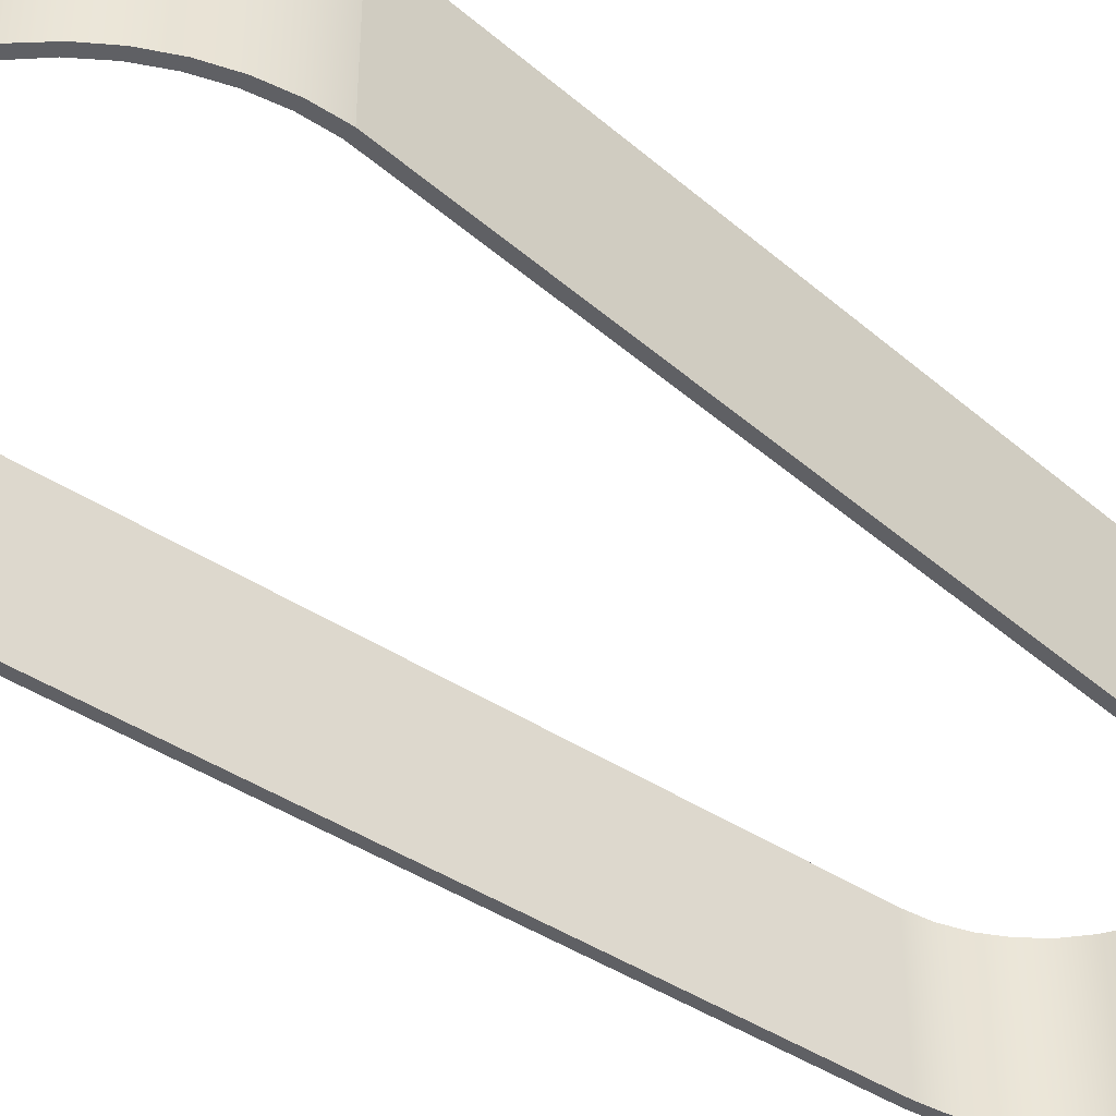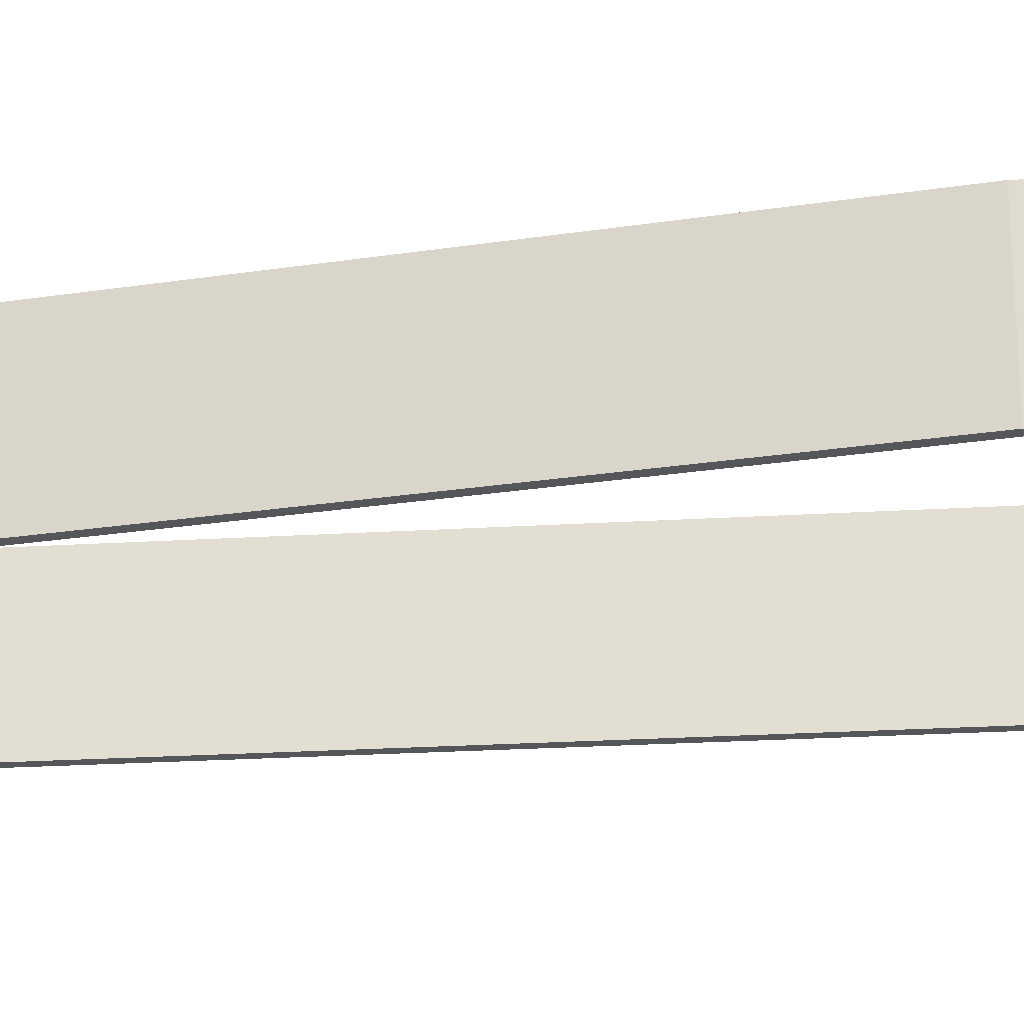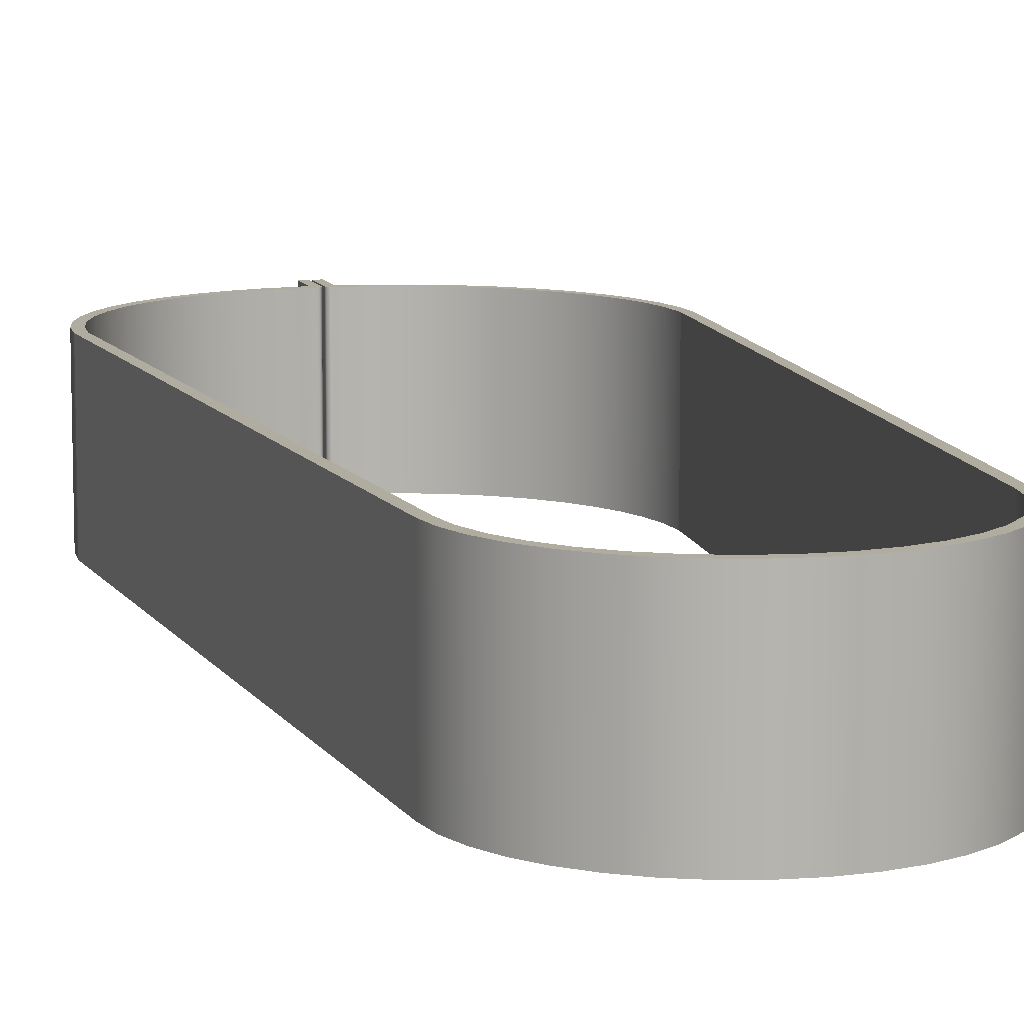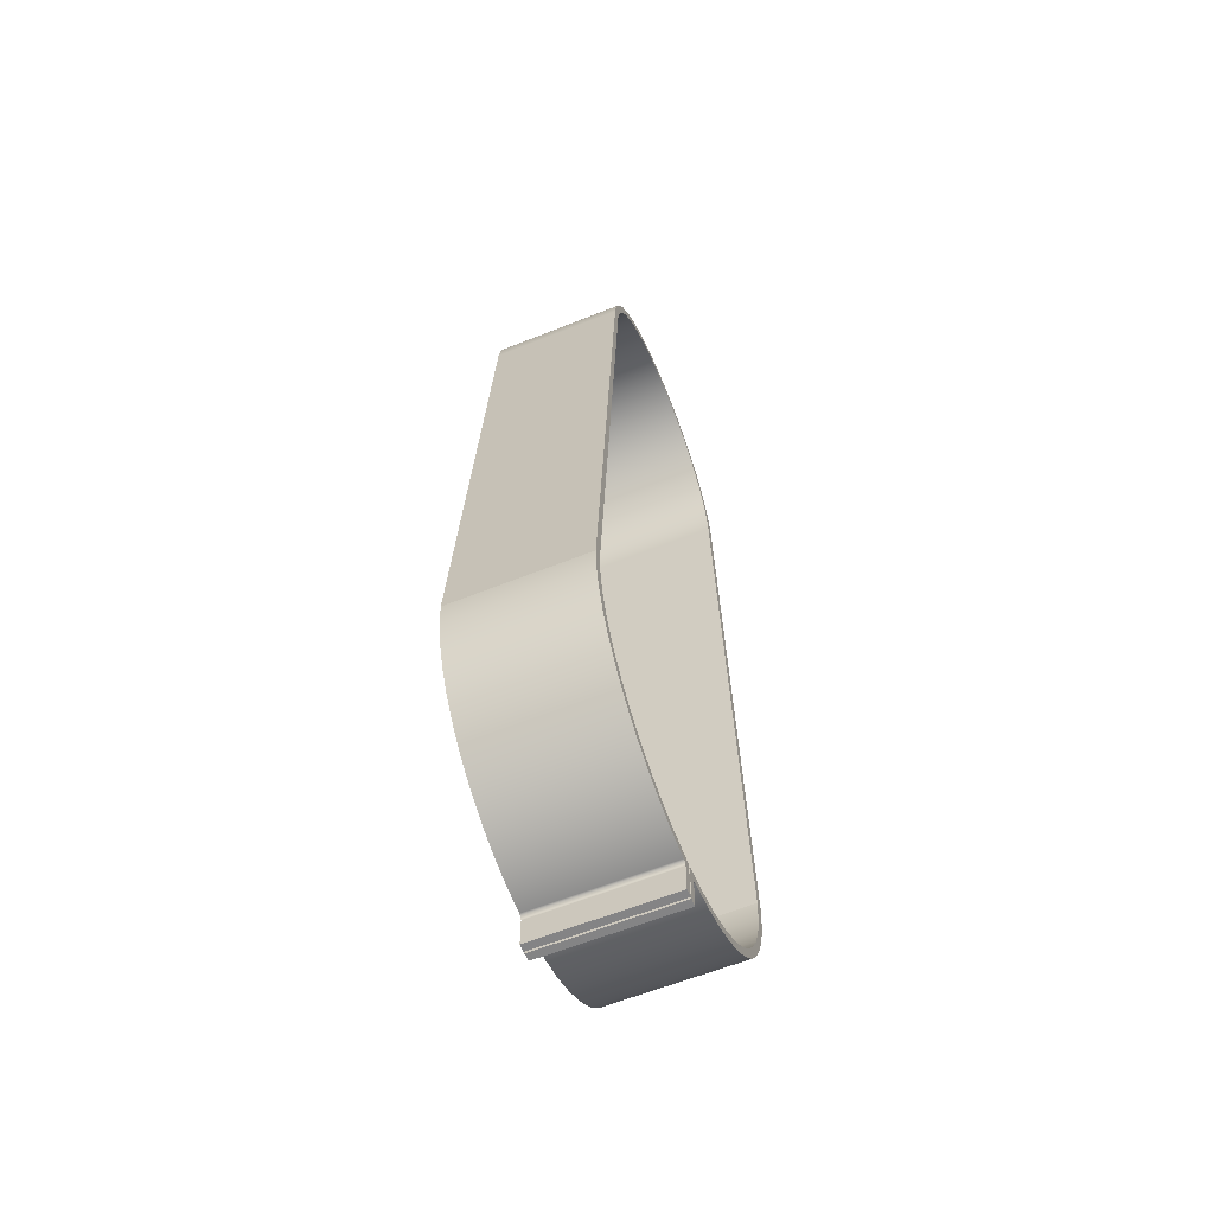
<metadata>
{"format":"obj","ext":"obj","renderer":"f3d","projection":"perspective","resolution":1024,"background":"white","views":[{"elev":-45.2,"azim":49.3,"up":"+Z"},{"elev":-25.4,"azim":-80.3,"up":"+Z"},{"elev":10.1,"azim":164.8,"up":"+Z"},{"elev":-61.5,"azim":112.1,"up":"+Y"}]}
</metadata>
<code>
v -199.3 18.77 0
v -197.7 18.98 0
v -196.3 19.39 0
v -194.8 20 0
v -193.5 20.8 0
v -192.3 21.77 0
v -191.3 22.89 0
v -190.4 24.14 0
v -189.7 25.51 0
v -189.2 26.96 0
v -188.9 28.47 0
v -188.8 30 0
v -188.8 30 8
v -188.9 28.47 8
v -189.2 26.96 8
v -189.7 25.51 8
v -190.4 24.14 8
v -191.3 22.89 8
v -192.3 21.77 8
v -193.5 20.8 8
v -194.8 20 8
v -196.3 19.39 8
v -197.7 18.98 8
v -199.3 18.77 8
v -199.5 18.52 0
v -199.5 18.64 0
v -199.4 18.74 0
v -199.3 18.77 0
v -199.3 18.77 8
v -199.4 18.74 8
v -199.5 18.64 8
v -199.5 18.52 8
v -199.5 16.75 0
v -199.5 18.52 0
v -199.5 18.52 8
v -199.5 16.75 8
v -199.9 16.75 0
v -199.5 16.75 0
v -199.5 16.75 8
v -199.9 16.75 8
v -199.9 19 0
v -199.9 16.75 0
v -199.9 16.75 8
v -199.9 19 8
v -199.7 19.25 0
v -199.8 19.22 0
v -199.9 19.13 0
v -199.9 19 0
v -199.9 19 8
v -199.9 19.13 8
v -199.8 19.22 8
v -199.7 19.25 8
v -189.2 30 0
v -189.4 28.5 0
v -189.7 27.02 0
v -190.2 25.61 0
v -190.9 24.28 0
v -191.8 23.06 0
v -192.8 21.98 0
v -194 21.06 0
v -195.3 20.31 0
v -196.7 19.76 0
v -198.2 19.4 0
v -199.7 19.25 0
v -199.7 19.25 8
v -198.2 19.4 8
v -196.7 19.76 8
v -195.3 20.31 8
v -194 21.06 8
v -192.8 21.98 8
v -191.8 23.06 8
v -190.9 24.28 8
v -190.2 25.61 8
v -189.7 27.02 8
v -189.4 28.5 8
v -189.2 30 8
v -192 68.08 0
v -189.2 30 0
v -189.2 30 8
v -192 68.08 8
v -208 68.08 0
v -207.8 69.47 0
v -207.3 70.8 0
v -206.6 72.03 0
v -205.7 73.11 0
v -204.6 74.03 0
v -203.4 74.74 0
v -202.1 75.22 0
v -200.7 75.47 0
v -199.3 75.47 0
v -197.9 75.22 0
v -196.6 74.74 0
v -195.4 74.03 0
v -194.3 73.11 0
v -193.4 72.03 0
v -192.7 70.8 0
v -192.2 69.47 0
v -192 68.08 0
v -192 68.08 8
v -192.2 69.47 8
v -192.7 70.8 8
v -193.4 72.03 8
v -194.3 73.11 8
v -195.4 74.03 8
v -196.6 74.74 8
v -197.9 75.22 8
v -199.3 75.47 8
v -200.7 75.47 8
v -202.1 75.22 8
v -203.4 74.74 8
v -204.6 74.03 8
v -205.7 73.11 8
v -206.6 72.03 8
v -207.3 70.8 8
v -207.8 69.47 8
v -208 68.08 8
v -210.8 30 0
v -208 68.08 0
v -208 68.08 8
v -210.8 30 8
v -200.3 19.25 0
v -201.8 19.4 0
v -203.3 19.76 0
v -204.7 20.31 0
v -206 21.06 0
v -207.2 21.98 0
v -208.2 23.06 0
v -209.1 24.28 0
v -209.8 25.61 0
v -210.3 27.02 0
v -210.6 28.5 0
v -210.8 30 0
v -210.8 30 8
v -210.6 28.5 8
v -210.3 27.02 8
v -209.8 25.61 8
v -209.1 24.28 8
v -208.2 23.06 8
v -207.2 21.98 8
v -206 21.06 8
v -204.7 20.31 8
v -203.3 19.76 8
v -201.8 19.4 8
v -200.3 19.25 8
v -200.1 19 0
v -200.1 19.13 0
v -200.2 19.22 0
v -200.3 19.25 0
v -200.3 19.25 8
v -200.2 19.22 8
v -200.1 19.13 8
v -200.1 19 8
v -200.1 16.75 0
v -200.1 19 0
v -200.1 19 8
v -200.1 16.75 8
v -200.5 16.75 0
v -200.1 16.75 0
v -200.1 16.75 8
v -200.5 16.75 8
v -200.5 18.52 0
v -200.5 16.75 0
v -200.5 16.75 8
v -200.5 18.52 8
v -200.7 18.77 0
v -200.6 18.74 0
v -200.5 18.64 0
v -200.5 18.52 0
v -200.5 18.52 8
v -200.5 18.64 8
v -200.6 18.74 8
v -200.7 18.77 8
v -211.2 30 0
v -211.1 28.47 0
v -210.8 26.96 0
v -210.3 25.51 0
v -209.6 24.14 0
v -208.7 22.89 0
v -207.7 21.77 0
v -206.5 20.8 0
v -205.2 20 0
v -203.7 19.39 0
v -202.3 18.98 0
v -200.7 18.77 0
v -200.7 18.77 8
v -202.3 18.98 8
v -203.7 19.39 8
v -205.2 20 8
v -206.5 20.8 8
v -207.7 21.77 8
v -208.7 22.89 8
v -209.6 24.14 8
v -210.3 25.51 8
v -210.8 26.96 8
v -211.1 28.47 8
v -211.2 30 8
v -208.5 68.12 0
v -211.2 30 0
v -211.2 30 8
v -208.5 68.12 8
v -191.5 68.12 0
v -191.7 69.51 0
v -192.2 70.85 0
v -192.9 72.1 0
v -193.7 73.22 0
v -194.7 74.18 0
v -195.9 74.96 0
v -197.2 75.53 0
v -198.6 75.88 0
v -200 76 0
v -201.4 75.88 0
v -202.8 75.53 0
v -204.1 74.96 0
v -205.3 74.18 0
v -206.3 73.22 0
v -207.1 72.1 0
v -207.8 70.85 0
v -208.3 69.51 0
v -208.5 68.12 0
v -208.5 68.12 8
v -208.3 69.51 8
v -207.8 70.85 8
v -207.1 72.1 8
v -206.3 73.22 8
v -205.3 74.18 8
v -204.1 74.96 8
v -202.8 75.53 8
v -201.4 75.88 8
v -200 76 8
v -198.6 75.88 8
v -197.2 75.53 8
v -195.9 74.96 8
v -194.7 74.18 8
v -193.7 73.22 8
v -192.9 72.1 8
v -192.2 70.85 8
v -191.7 69.51 8
v -191.5 68.12 8
v -188.8 30 0
v -191.5 68.12 0
v -191.5 68.12 8
v -188.8 30 8
v -188.8 30 8
v -191.5 68.12 8
v -191.7 69.51 8
v -192.2 70.85 8
v -192.9 72.1 8
v -193.7 73.22 8
v -194.7 74.18 8
v -195.9 74.96 8
v -197.2 75.53 8
v -198.6 75.88 8
v -200 76 8
v -201.4 75.88 8
v -202.8 75.53 8
v -204.1 74.96 8
v -205.3 74.18 8
v -206.3 73.22 8
v -207.1 72.1 8
v -207.8 70.85 8
v -208.3 69.51 8
v -208.5 68.12 8
v -211.2 30 8
v -211.1 28.47 8
v -210.8 26.96 8
v -210.3 25.51 8
v -209.6 24.14 8
v -208.7 22.89 8
v -207.7 21.77 8
v -206.5 20.8 8
v -205.2 20 8
v -203.7 19.39 8
v -202.3 18.98 8
v -200.7 18.77 8
v -200.6 18.74 8
v -200.5 18.64 8
v -200.5 18.52 8
v -200.5 16.75 8
v -200.1 16.75 8
v -200.1 19 8
v -200.1 19.13 8
v -200.2 19.22 8
v -200.3 19.25 8
v -201.8 19.4 8
v -203.3 19.76 8
v -204.7 20.31 8
v -206 21.06 8
v -207.2 21.98 8
v -208.2 23.06 8
v -209.1 24.28 8
v -209.8 25.61 8
v -210.3 27.02 8
v -210.6 28.5 8
v -210.8 30 8
v -208 68.08 8
v -207.8 69.47 8
v -207.3 70.8 8
v -206.6 72.03 8
v -205.7 73.11 8
v -204.6 74.03 8
v -203.4 74.74 8
v -202.1 75.22 8
v -200.7 75.47 8
v -199.3 75.47 8
v -197.9 75.22 8
v -196.6 74.74 8
v -195.4 74.03 8
v -194.3 73.11 8
v -193.4 72.03 8
v -192.7 70.8 8
v -192.2 69.47 8
v -192 68.08 8
v -189.2 30 8
v -189.4 28.5 8
v -189.7 27.02 8
v -190.2 25.61 8
v -190.9 24.28 8
v -191.8 23.06 8
v -192.8 21.98 8
v -194 21.06 8
v -195.3 20.31 8
v -196.7 19.76 8
v -198.2 19.4 8
v -199.7 19.25 8
v -199.8 19.22 8
v -199.9 19.13 8
v -199.9 19 8
v -199.9 16.75 8
v -199.5 16.75 8
v -199.5 18.52 8
v -199.5 18.64 8
v -199.4 18.74 8
v -199.3 18.77 8
v -197.7 18.98 8
v -196.3 19.39 8
v -194.8 20 8
v -193.5 20.8 8
v -192.3 21.77 8
v -191.3 22.89 8
v -190.4 24.14 8
v -189.7 25.51 8
v -189.2 26.96 8
v -188.9 28.47 8
v -191.5 68.12 0
v -188.8 30 0
v -188.9 28.47 0
v -189.2 26.96 0
v -189.7 25.51 0
v -190.4 24.14 0
v -191.3 22.89 0
v -192.3 21.77 0
v -193.5 20.8 0
v -194.8 20 0
v -196.3 19.39 0
v -197.7 18.98 0
v -199.3 18.77 0
v -199.4 18.74 0
v -199.5 18.64 0
v -199.5 18.52 0
v -199.5 16.75 0
v -199.9 16.75 0
v -199.9 19 0
v -199.9 19.13 0
v -199.8 19.22 0
v -199.7 19.25 0
v -198.2 19.4 0
v -196.7 19.76 0
v -195.3 20.31 0
v -194 21.06 0
v -192.8 21.98 0
v -191.8 23.06 0
v -190.9 24.28 0
v -190.2 25.61 0
v -189.7 27.02 0
v -189.4 28.5 0
v -189.2 30 0
v -192 68.08 0
v -192.2 69.47 0
v -192.7 70.8 0
v -193.4 72.03 0
v -194.3 73.11 0
v -195.4 74.03 0
v -196.6 74.74 0
v -197.9 75.22 0
v -199.3 75.47 0
v -200.7 75.47 0
v -202.1 75.22 0
v -203.4 74.74 0
v -204.6 74.03 0
v -205.7 73.11 0
v -206.6 72.03 0
v -207.3 70.8 0
v -207.8 69.47 0
v -208 68.08 0
v -210.8 30 0
v -210.6 28.5 0
v -210.3 27.02 0
v -209.8 25.61 0
v -209.1 24.28 0
v -208.2 23.06 0
v -207.2 21.98 0
v -206 21.06 0
v -204.7 20.31 0
v -203.3 19.76 0
v -201.8 19.4 0
v -200.3 19.25 0
v -200.2 19.22 0
v -200.1 19.13 0
v -200.1 19 0
v -200.1 16.75 0
v -200.5 16.75 0
v -200.5 18.52 0
v -200.5 18.64 0
v -200.6 18.74 0
v -200.7 18.77 0
v -202.3 18.98 0
v -203.7 19.39 0
v -205.2 20 0
v -206.5 20.8 0
v -207.7 21.77 0
v -208.7 22.89 0
v -209.6 24.14 0
v -210.3 25.51 0
v -210.8 26.96 0
v -211.1 28.47 0
v -211.2 30 0
v -208.5 68.12 0
v -208.3 69.51 0
v -207.8 70.85 0
v -207.1 72.1 0
v -206.3 73.22 0
v -205.3 74.18 0
v -204.1 74.96 0
v -202.8 75.53 0
v -201.4 75.88 0
v -200 76 0
v -198.6 75.88 0
v -197.2 75.53 0
v -195.9 74.96 0
v -194.7 74.18 0
v -193.7 73.22 0
v -192.9 72.1 0
v -192.2 70.85 0
v -191.7 69.51 0
g f48571f0-e302-11ea-b962-54bf646e7e1f
f 24 1 23
f 23 1 2
f 23 2 22
f 22 2 3
f 22 3 21
f 21 3 4
f 21 4 20
f 20 4 5
f 20 5 19
f 19 5 6
f 19 6 18
f 18 6 7
f 18 7 17
f 17 7 8
f 17 8 16
f 16 8 9
f 16 9 15
f 15 9 10
f 15 10 14
f 14 10 11
f 14 11 13
f 13 11 12
g f4876de8-e302-11ea-8e10-54bf646e7e1f
f 32 25 31
f 31 25 26
f 31 26 27
f 28 29 27
f 27 29 30
f 27 30 31
g f4896a24-e302-11ea-abb3-54bf646e7e1f
f 33 34 36
f 36 34 35
g f49158be-e302-11ea-9c25-54bf646e7e1f
f 37 38 40
f 40 38 39
g f493f0b0-e302-11ea-a7cc-54bf646e7e1f
f 41 42 44
f 44 42 43
g f4974c08-e302-11ea-8018-54bf646e7e1f
f 52 45 51
f 51 45 46
f 51 46 47
f 48 49 47
f 47 49 50
f 47 50 51
g f499e418-e302-11ea-9683-54bf646e7e1f
f 76 53 75
f 75 53 54
f 75 54 74
f 74 54 55
f 74 55 73
f 73 55 56
f 73 56 72
f 72 56 57
f 72 57 71
f 71 57 58
f 71 58 70
f 70 58 59
f 70 59 69
f 69 59 60
f 69 60 68
f 68 60 61
f 68 61 67
f 67 61 62
f 67 62 66
f 66 62 63
f 66 63 65
f 65 63 64
g f49bdff0-e302-11ea-828a-54bf646e7e1f
f 77 78 80
f 80 78 79
g f49db4ba-e302-11ea-9c33-54bf646e7e1f
f 116 81 115
f 115 81 82
f 115 82 114
f 114 82 83
f 114 83 113
f 113 83 84
f 113 84 112
f 112 84 85
f 112 85 111
f 111 85 86
f 111 86 110
f 110 86 87
f 110 87 109
f 109 87 88
f 109 88 108
f 108 88 89
f 108 89 107
f 107 89 90
f 107 90 106
f 106 90 91
f 106 91 105
f 105 91 92
f 105 92 104
f 104 92 93
f 104 93 103
f 103 93 94
f 103 94 102
f 102 94 95
f 102 95 101
f 101 95 96
f 101 96 100
f 100 96 97
f 100 97 99
f 99 97 98
g f49f6268-e302-11ea-8353-54bf646e7e1f
f 117 118 120
f 120 118 119
g f4a1374c-e302-11ea-a148-54bf646e7e1f
f 144 121 143
f 143 121 122
f 143 122 142
f 142 122 123
f 142 123 141
f 141 123 124
f 141 124 140
f 140 124 125
f 140 125 139
f 139 125 126
f 139 126 138
f 138 126 127
f 138 127 137
f 137 127 128
f 137 128 136
f 136 128 129
f 136 129 135
f 135 129 130
f 135 130 134
f 134 130 131
f 134 131 133
f 133 131 132
g f4a2e51a-e302-11ea-8e9c-54bf646e7e1f
f 152 145 151
f 151 145 146
f 151 146 147
f 148 149 147
f 147 149 150
f 147 150 151
g f4a4b9da-e302-11ea-9b89-54bf646e7e1f
f 153 154 156
f 156 154 155
g f4a68e70-e302-11ea-976a-54bf646e7e1f
f 157 158 160
f 160 158 159
g f4a9267e-e302-11ea-997f-54bf646e7e1f
f 161 162 164
f 164 162 163
g f4ab4958-e302-11ea-b54e-54bf646e7e1f
f 172 165 171
f 171 165 166
f 171 166 167
f 168 169 167
f 167 169 170
f 167 170 171
g f4b24e5a-e302-11ea-9437-54bf646e7e1f
f 196 173 195
f 195 173 174
f 195 174 194
f 194 174 175
f 194 175 193
f 193 175 176
f 193 176 192
f 192 176 177
f 192 177 191
f 191 177 178
f 191 178 190
f 190 178 179
f 190 179 189
f 189 179 180
f 189 180 188
f 188 180 181
f 188 181 187
f 187 181 182
f 187 182 186
f 186 182 183
f 186 183 185
f 185 183 184
g f4b4bf52-e302-11ea-a7d7-54bf646e7e1f
f 197 198 200
f 200 198 199
g f4b6e22c-e302-11ea-b404-54bf646e7e1f
f 238 201 237
f 237 201 202
f 237 202 236
f 236 202 203
f 236 203 235
f 235 203 204
f 235 204 234
f 234 204 205
f 234 205 233
f 233 205 206
f 233 206 232
f 232 206 207
f 232 207 231
f 231 207 208
f 231 208 230
f 230 208 209
f 230 209 229
f 229 209 210
f 229 210 228
f 228 210 211
f 228 211 227
f 227 211 212
f 227 212 226
f 226 212 213
f 226 213 225
f 225 213 214
f 225 214 224
f 224 214 215
f 224 215 223
f 223 215 216
f 223 216 222
f 222 216 217
f 222 217 221
f 221 217 218
f 221 218 220
f 220 218 219
g f4b8de00-e302-11ea-9d29-54bf646e7e1f
f 239 240 242
f 242 240 241
g f4bb4f28-e302-11ea-9eec-54bf646e7e1f
f 343 243 313
f 313 243 244
f 313 244 312
f 312 244 245
f 312 245 311
f 311 245 246
f 311 246 310
f 310 246 247
f 310 247 309
f 309 247 248
f 309 248 308
f 308 248 249
f 308 249 307
f 307 249 250
f 307 250 306
f 306 250 251
f 306 251 305
f 305 251 252
f 305 252 304
f 304 252 253
f 304 253 303
f 303 253 254
f 303 254 302
f 302 254 255
f 302 255 301
f 301 255 256
f 301 256 300
f 300 256 257
f 300 257 299
f 299 257 258
f 299 258 298
f 298 258 259
f 298 259 297
f 297 259 260
f 297 260 296
f 296 260 261
f 296 261 295
f 295 261 262
f 295 262 294
f 294 262 263
f 294 263 264
f 294 264 293
f 293 264 265
f 293 265 292
f 292 265 266
f 292 266 291
f 291 266 267
f 291 267 290
f 290 267 268
f 290 268 289
f 289 268 269
f 289 269 288
f 288 269 270
f 288 270 287
f 287 270 271
f 287 271 286
f 286 271 272
f 286 272 285
f 285 272 273
f 285 273 284
f 284 273 274
f 284 274 283
f 283 274 275
f 283 275 276
f 276 277 283
f 283 277 282
f 282 277 280
f 282 280 281
f 278 279 277
f 277 279 280
f 313 314 343
f 343 314 342
f 342 314 315
f 342 315 341
f 341 315 316
f 341 316 340
f 340 316 317
f 340 317 339
f 339 317 318
f 339 318 338
f 338 318 319
f 338 319 337
f 337 319 320
f 337 320 336
f 336 320 321
f 336 321 335
f 335 321 322
f 335 322 334
f 334 322 323
f 334 323 333
f 333 323 324
f 333 324 332
f 332 324 331
f 331 324 330
f 330 324 325
f 330 325 327
f 327 325 326
f 327 328 330
f 330 328 329
g f4be0e24-e302-11ea-9c58-54bf646e7e1f
f 345 376 344
f 344 376 377
f 344 377 444
f 444 377 378
f 444 378 443
f 443 378 379
f 443 379 442
f 442 379 380
f 442 380 441
f 441 380 381
f 441 381 440
f 440 381 382
f 440 382 439
f 439 382 383
f 439 383 438
f 438 383 384
f 438 384 437
f 437 384 385
f 437 385 436
f 436 385 386
f 436 386 435
f 435 386 387
f 435 387 434
f 434 387 388
f 434 388 433
f 433 388 389
f 433 389 432
f 432 389 390
f 432 390 431
f 431 390 391
f 431 391 430
f 430 391 392
f 430 392 429
f 429 392 393
f 429 393 428
f 428 393 394
f 428 394 427
f 427 394 395
f 427 395 426
f 426 395 425
f 425 395 396
f 425 396 424
f 424 396 397
f 424 397 423
f 423 397 398
f 423 398 422
f 422 398 399
f 422 399 421
f 421 399 400
f 421 400 420
f 420 400 401
f 420 401 419
f 419 401 402
f 419 402 418
f 418 402 403
f 418 403 417
f 417 403 404
f 417 404 416
f 416 404 405
f 416 405 415
f 415 405 406
f 415 406 414
f 414 406 413
f 413 406 412
f 412 406 407
f 412 407 409
f 409 407 408
f 345 346 376
f 376 346 375
f 375 346 347
f 375 347 374
f 374 347 348
f 374 348 373
f 373 348 349
f 373 349 372
f 372 349 350
f 372 350 371
f 371 350 351
f 371 351 370
f 370 351 352
f 370 352 369
f 369 352 353
f 369 353 368
f 368 353 354
f 368 354 367
f 367 354 355
f 367 355 366
f 366 355 356
f 366 356 365
f 365 356 357
f 365 357 358
f 358 359 365
f 365 359 364
f 364 359 362
f 364 362 363
f 360 361 359
f 359 361 362
f 409 410 412
f 412 410 411

</code>
